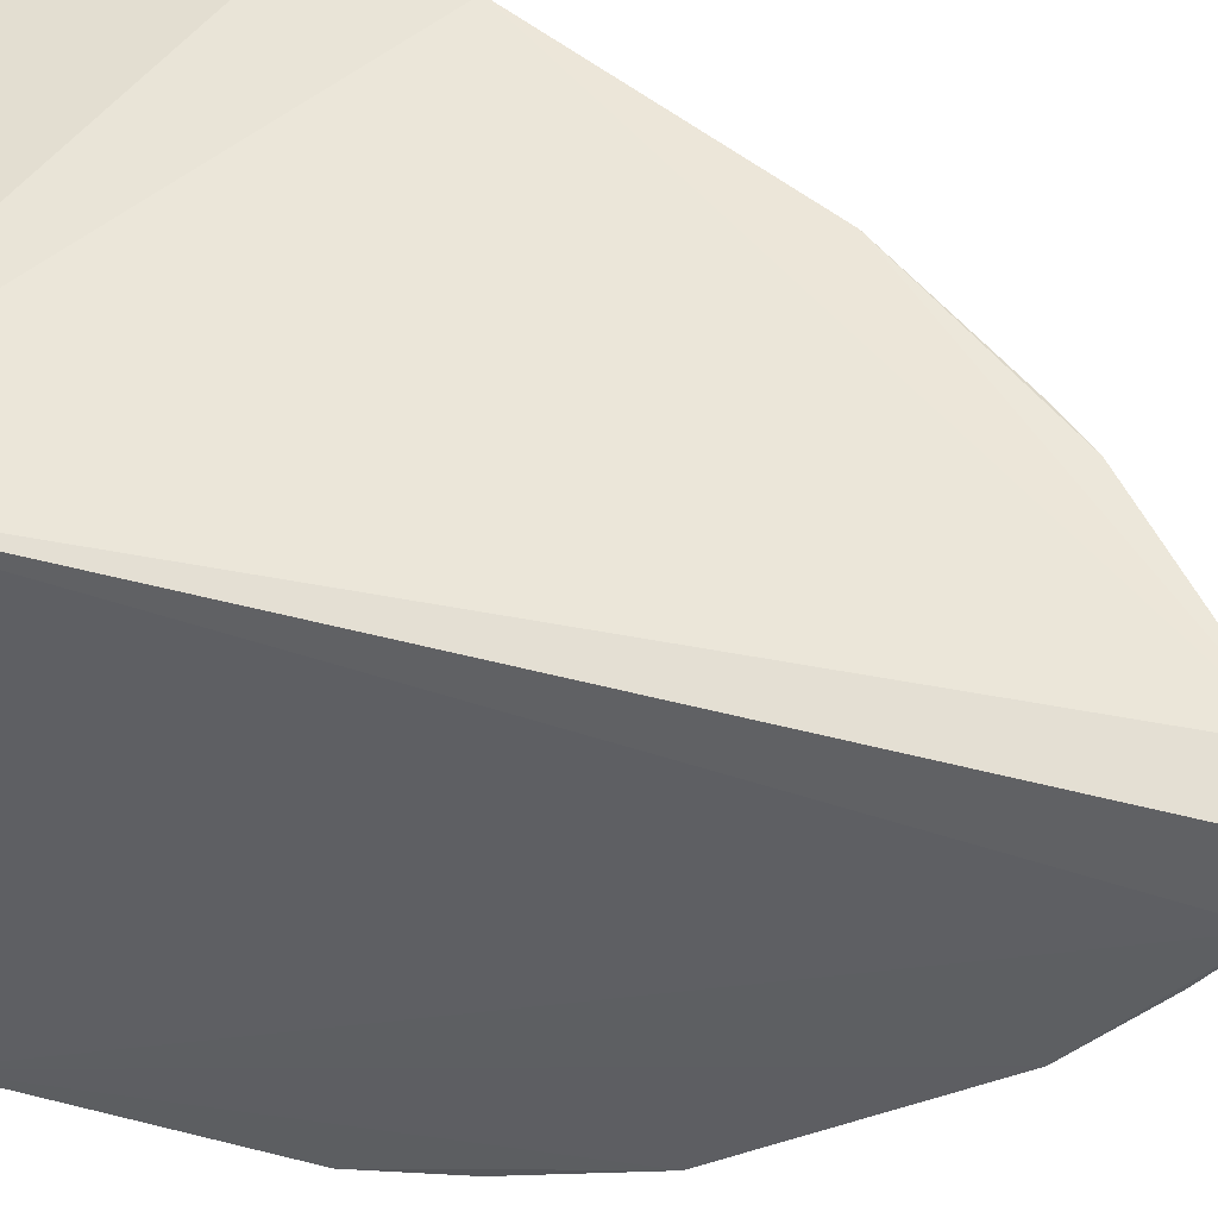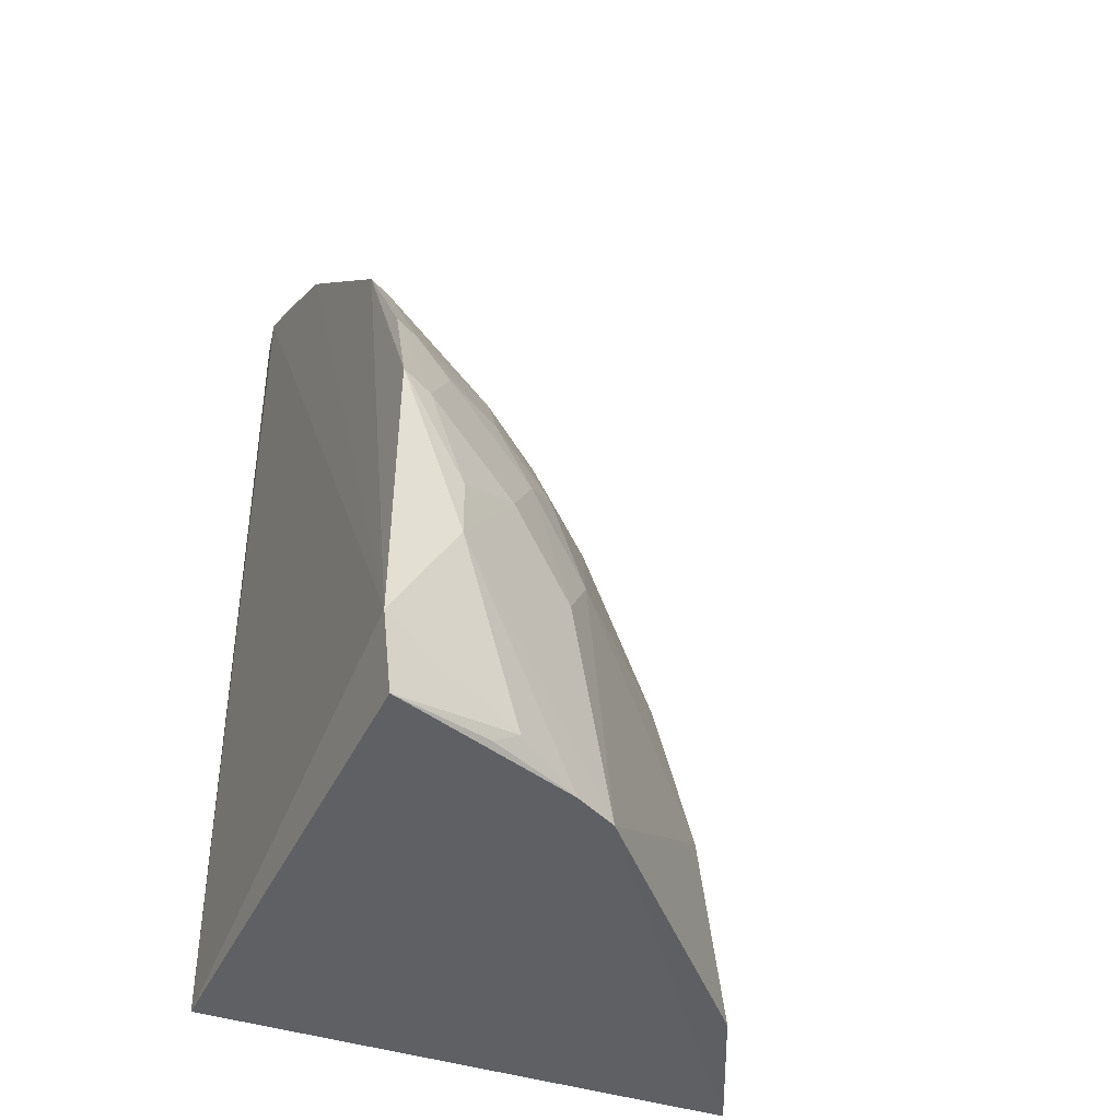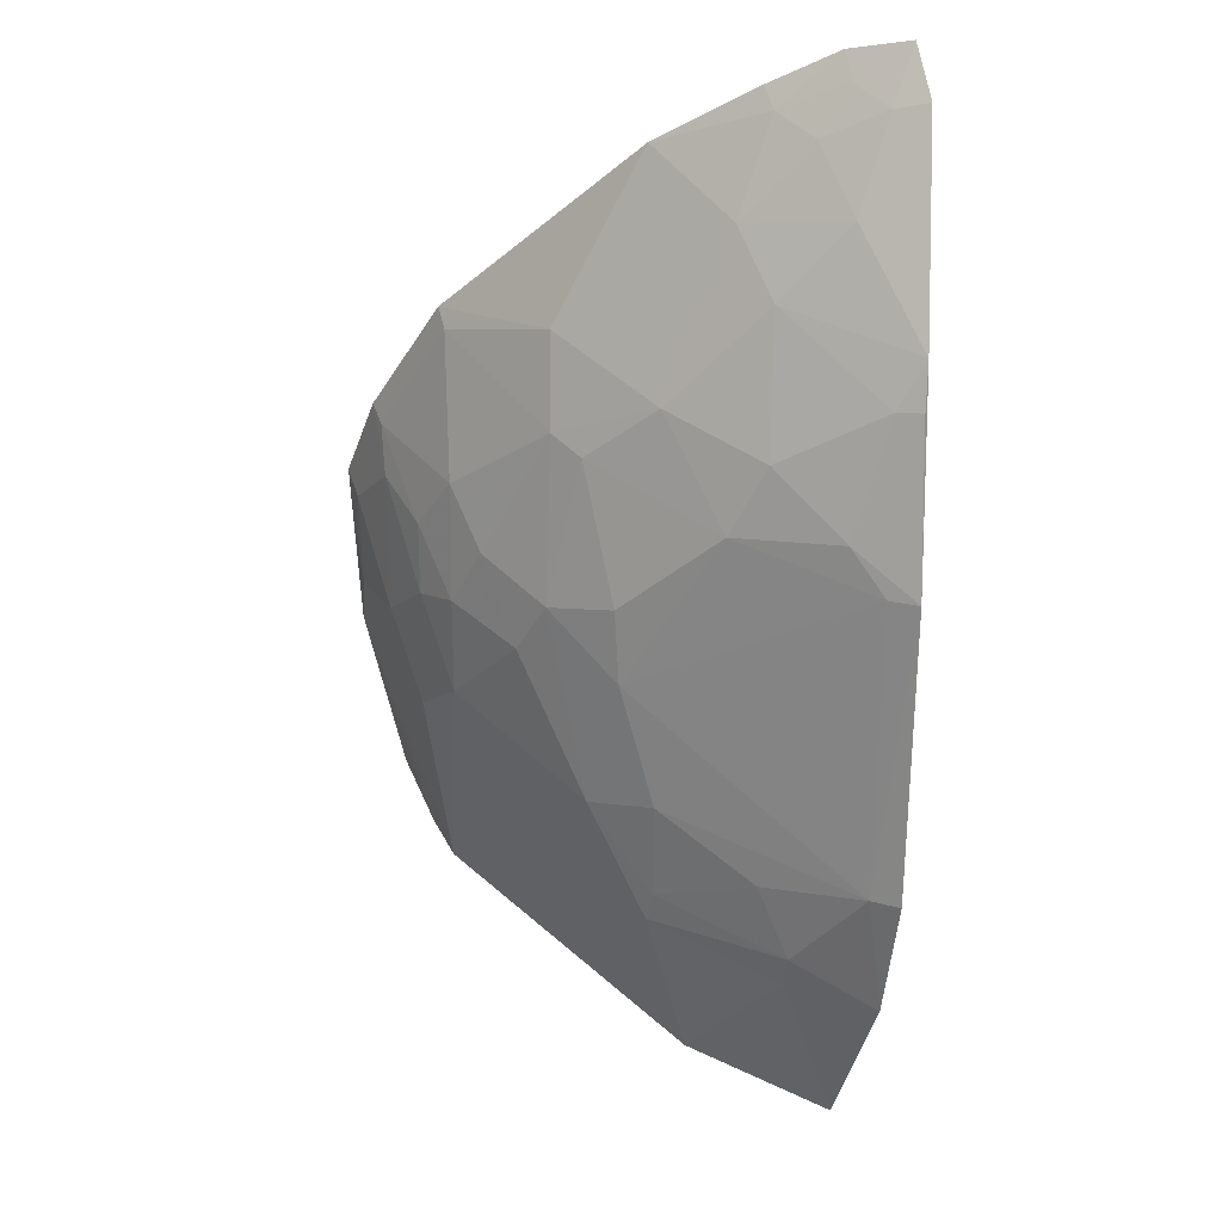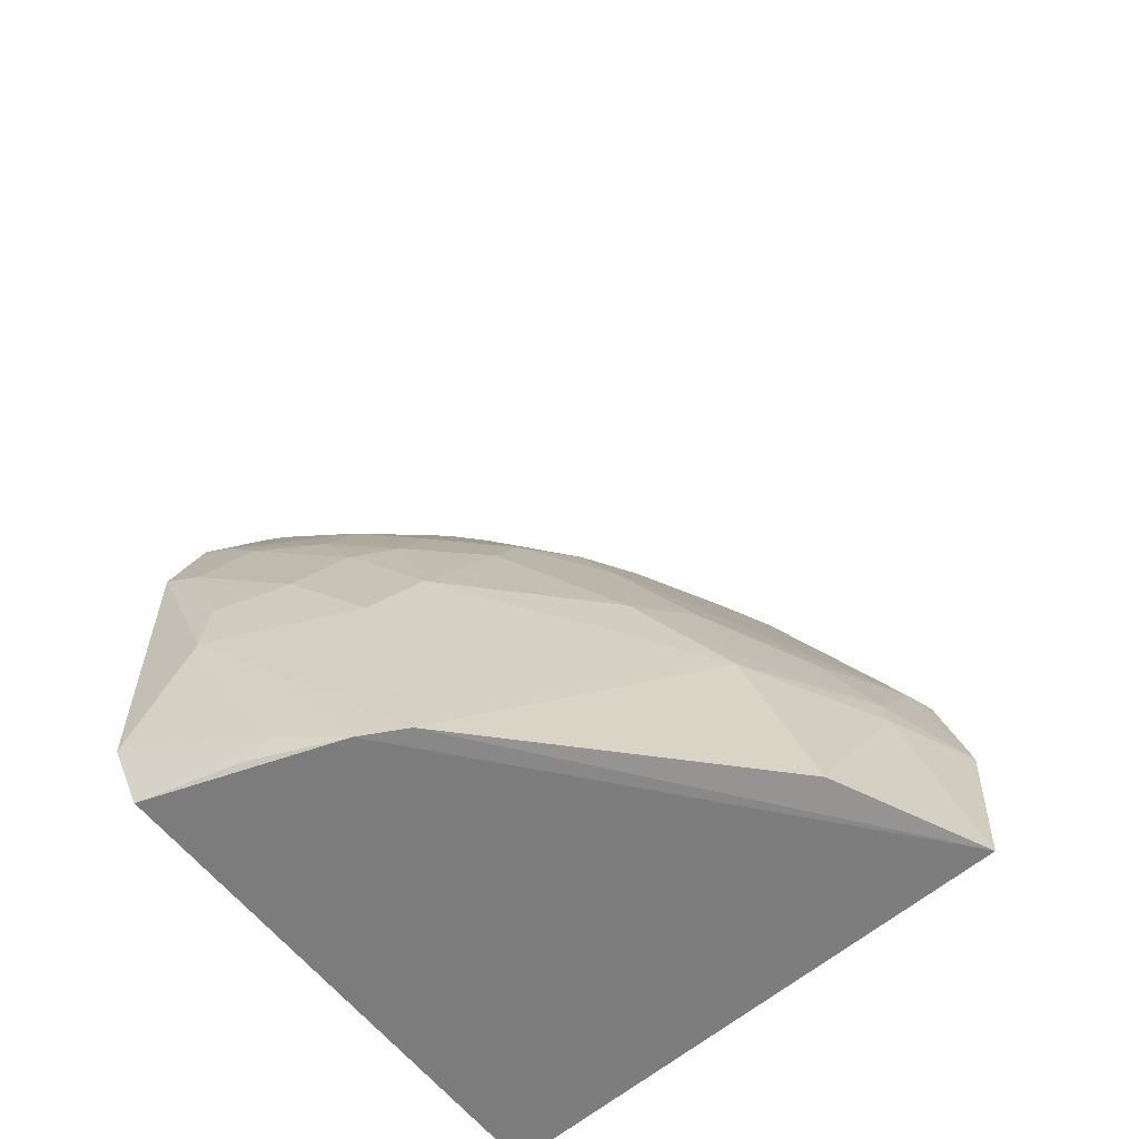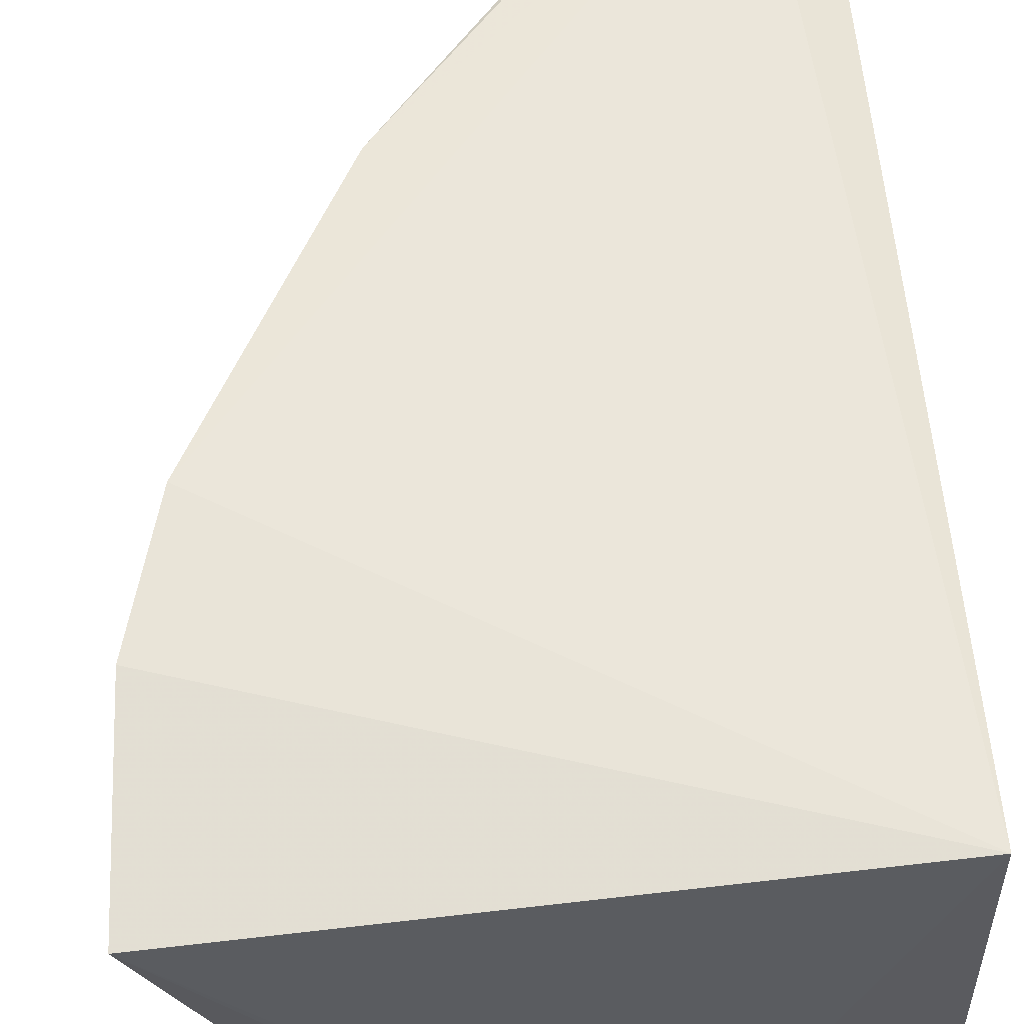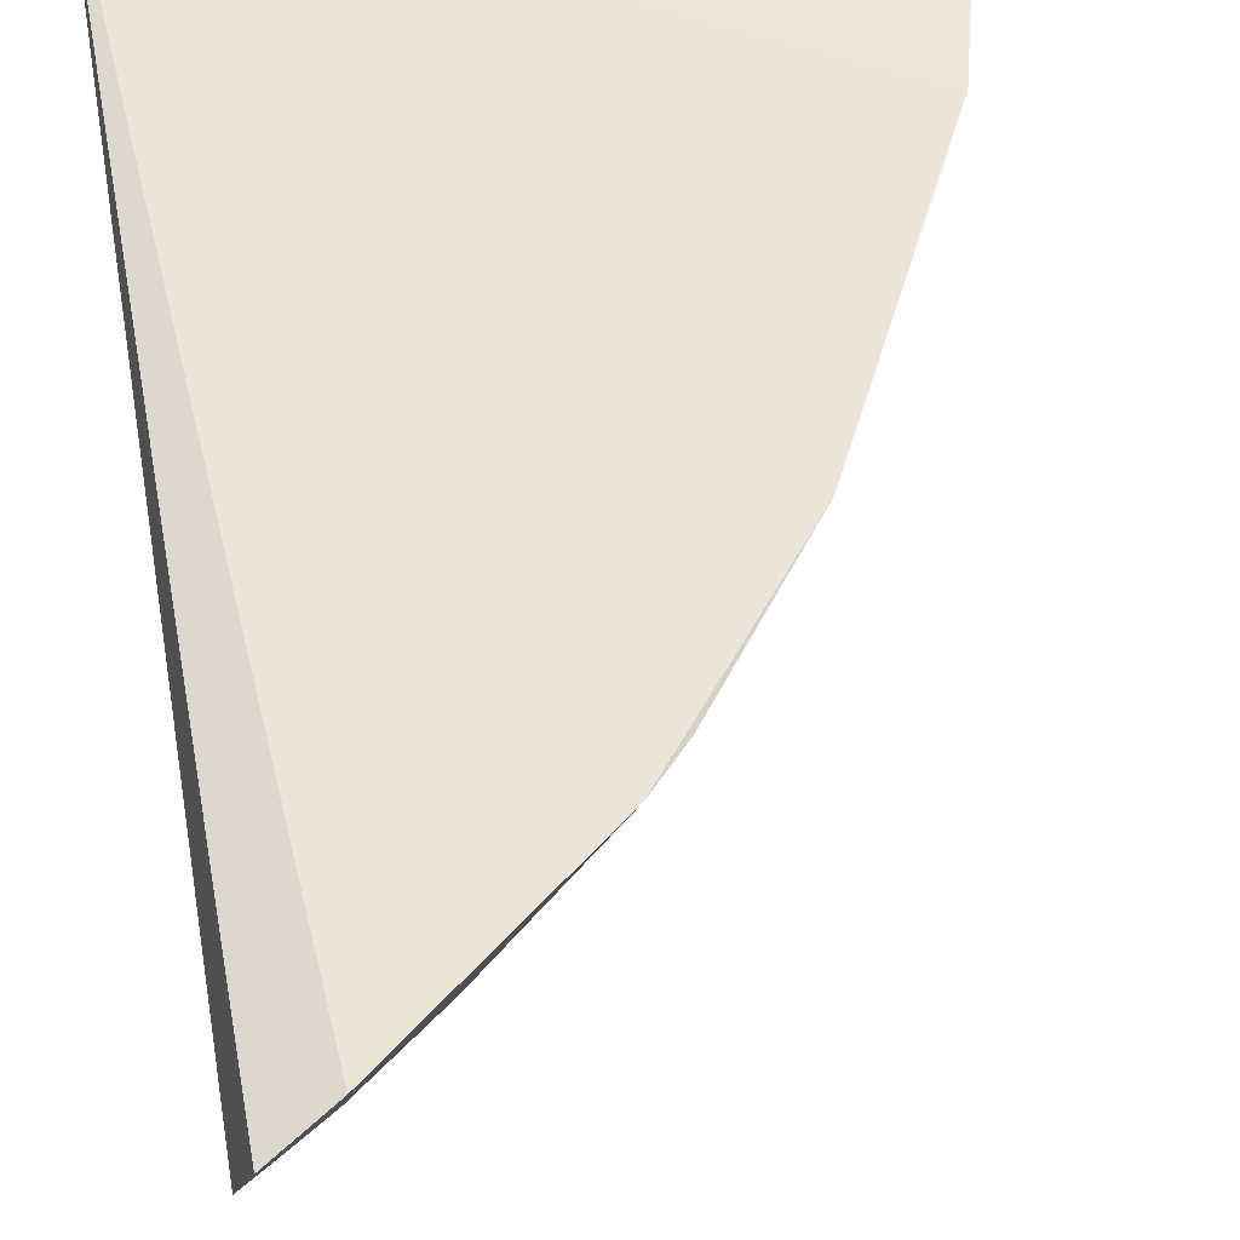
<metadata>
{"format":"obj","ext":"obj","renderer":"f3d","projection":"perspective","resolution":1024,"background":"white","views":[{"elev":49.8,"azim":105.9,"up":"+Z"},{"elev":-42.4,"azim":155.7,"up":"+Y"},{"elev":50.9,"azim":-89.7,"up":"+Y"},{"elev":-59.5,"azim":-142.0,"up":"+Y"},{"elev":54.9,"azim":-4.7,"up":"+Z"},{"elev":56.0,"azim":169.3,"up":"+Z"}]}
</metadata>
<code>
v -0.2301 -0.01026 -0.2197
v -0.2233 0.019 -0.4483
v -0.2225 0.3717 -0.2437
v -0.228 0.3802 -0.2182
v -0.4615 -0.01209 -0.2348
v -0.2301 -0.009089 -0.4397
v -0.4422 0.1206 -0.2146
v -0.3303 -0.01074 -0.4043
v -0.4572 0.06547 -0.2197
v -0.2496 0.3686 -0.2126
v -0.2829 -0.002104 -0.4286
v -0.305 0.1761 -0.3849
v -0.3112 -0.01111 -0.4145
v -0.4107 0.06188 -0.3156
v -0.248 0.3639 -0.2269
v -0.2787 0.1078 -0.4287
v -0.2723 -0.008116 -0.4287
v -0.4312 -0.009701 -0.2977
v -0.4391 0.07585 -0.2572
v -0.3474 0.191 -0.3293
v -0.3225 0.1046 -0.3988
v -0.2519 0.06851 -0.4456
v -0.2227 0.238 -0.4033
v -0.4382 0.1196 -0.2271
v -0.442 0.06144 -0.2585
v -0.3373 0.2948 -0.2145
v -0.3931 0.1185 -0.3127
v -0.2927 0.1352 -0.4132
v -0.3086 0.07771 -0.4146
v -0.2243 0.1391 -0.4488
v -0.2225 0.3263 -0.317
v -0.3822 0.237 -0.2137
v -0.3235 0.3097 -0.2137
v -0.4078 0.076 -0.3128
v -0.3636 0.1628 -0.3274
v -0.4219 0.1045 -0.2706
v -0.3794 0.1034 -0.3408
v -0.3068 0.1472 -0.3985
v -0.235 0.1801 -0.4305
v -0.2526 0.09437 -0.4435
v -0.2504 0.1634 -0.4289
v -0.2332 0.3511 -0.2695
v -0.2913 0.2344 -0.3552
v -0.335 0.2635 -0.2703
v -0.3337 0.176 -0.3573
v -0.3782 0.2353 -0.2261
v -0.3346 0.1501 -0.3703
v -0.2788 0.1902 -0.3984
v -0.2248 0.1822 -0.4346
v -0.2374 0.1356 -0.444
v -0.2347 0.3654 -0.2409
v -0.2227 0.3551 -0.2732
v -0.2919 0.3062 -0.269
v -0.2613 0.263 -0.3556
v -0.3042 0.2337 -0.3425
v -0.3346 0.2922 -0.2254
v -0.3466 0.235 -0.2861
v -0.3628 0.249 -0.2406
v -0.2322 0.2344 -0.4005
v -0.2768 0.1626 -0.4135
v -0.2479 0.3496 -0.2539
v -0.2773 0.3355 -0.2395
v -0.2626 0.3208 -0.2836
v -0.3048 0.2629 -0.3115
f 1 2 3
f 1 3 4
f 6 2 1
f 9 5 1
f 9 1 7
f 10 7 1
f 10 1 4
f 11 2 6
f 13 6 1
f 13 1 5
f 13 5 8
f 15 10 4
f 15 4 3
f 17 13 11
f 17 11 6
f 17 6 13
f 18 14 8
f 18 8 5
f 21 8 14
f 22 13 8
f 22 11 13
f 22 2 11
f 24 19 9
f 24 9 7
f 25 19 14
f 25 14 18
f 25 18 5
f 25 5 9
f 25 9 19
f 29 8 21
f 29 22 8
f 29 16 22
f 29 28 16
f 29 21 28
f 30 23 2
f 30 2 22
f 31 3 2
f 31 2 23
f 32 7 10
f 32 24 7
f 33 10 15
f 33 32 10
f 33 26 32
f 34 14 19
f 35 27 24
f 36 19 24
f 36 24 27
f 36 34 19
f 36 27 34
f 37 21 14
f 37 34 27
f 37 14 34
f 37 27 35
f 38 28 21
f 40 30 22
f 40 22 16
f 41 16 28
f 45 35 20
f 45 37 35
f 45 43 12
f 46 35 24
f 46 24 32
f 47 38 21
f 47 21 37
f 47 37 45
f 47 45 12
f 47 12 38
f 48 12 43
f 48 38 12
f 49 23 30
f 49 41 39
f 50 40 16
f 50 30 40
f 50 16 41
f 50 49 30
f 50 41 49
f 51 15 3
f 51 3 42
f 52 42 3
f 52 3 31
f 52 31 42
f 54 31 23
f 55 45 20
f 55 43 45
f 56 26 33
f 56 53 44
f 56 33 53
f 57 20 35
f 57 35 46
f 57 55 20
f 58 46 32
f 58 32 26
f 58 26 56
f 58 56 44
f 58 57 46
f 58 44 57
f 59 39 48
f 59 49 39
f 59 23 49
f 59 54 23
f 59 48 43
f 59 43 54
f 60 48 39
f 60 39 41
f 60 41 28
f 60 28 38
f 60 38 48
f 61 51 42
f 61 15 51
f 62 53 33
f 62 33 15
f 62 15 61
f 63 42 31
f 63 31 54
f 63 61 42
f 63 62 61
f 63 53 62
f 64 54 43
f 64 43 55
f 64 63 54
f 64 53 63
f 64 44 53
f 64 57 44
f 64 55 57

</code>
